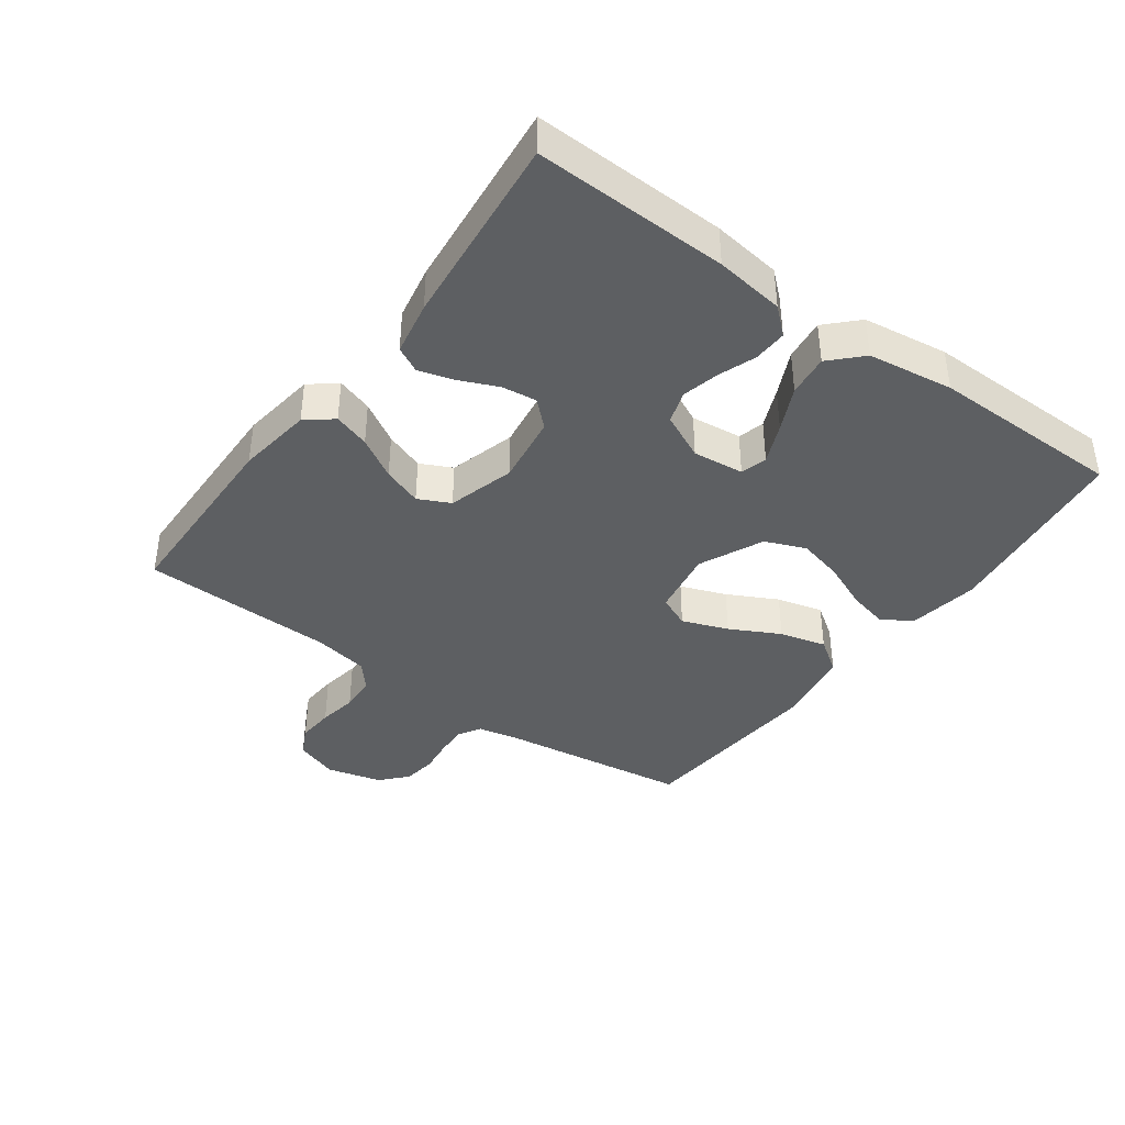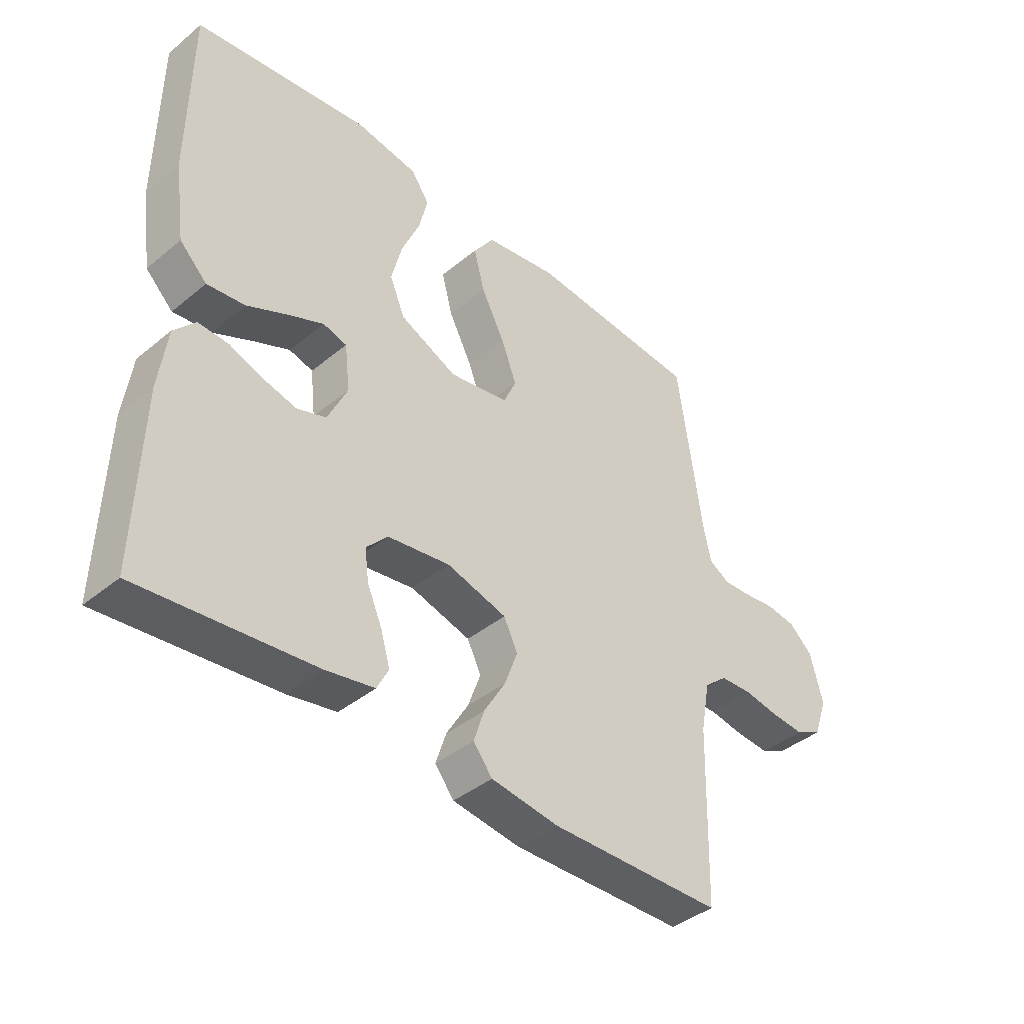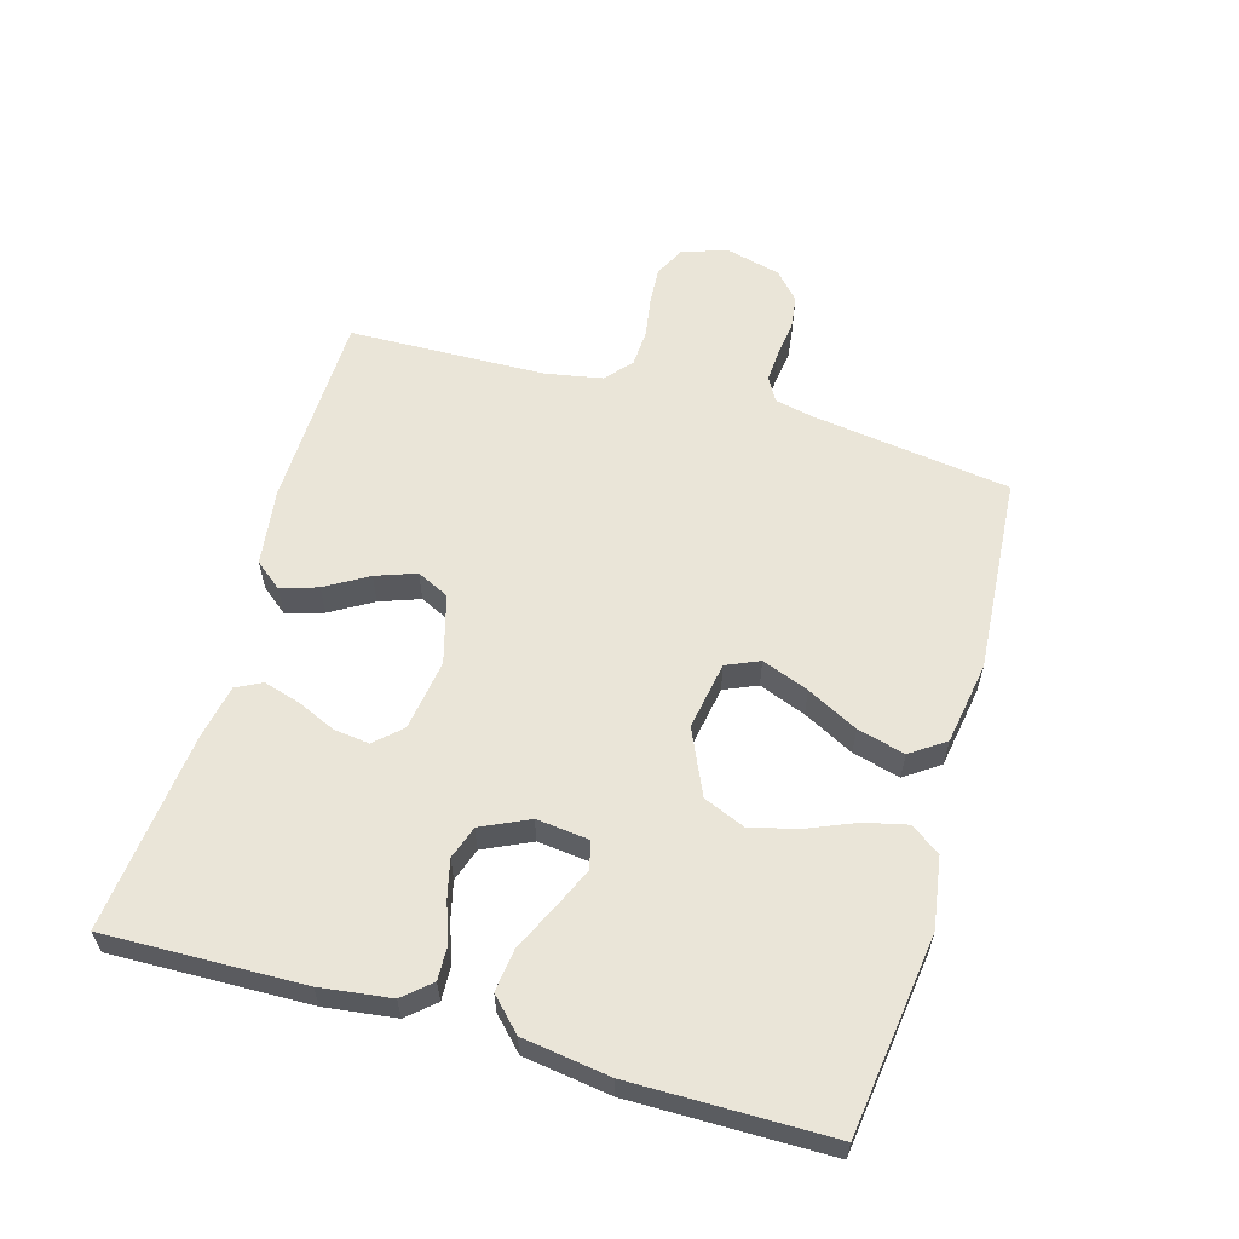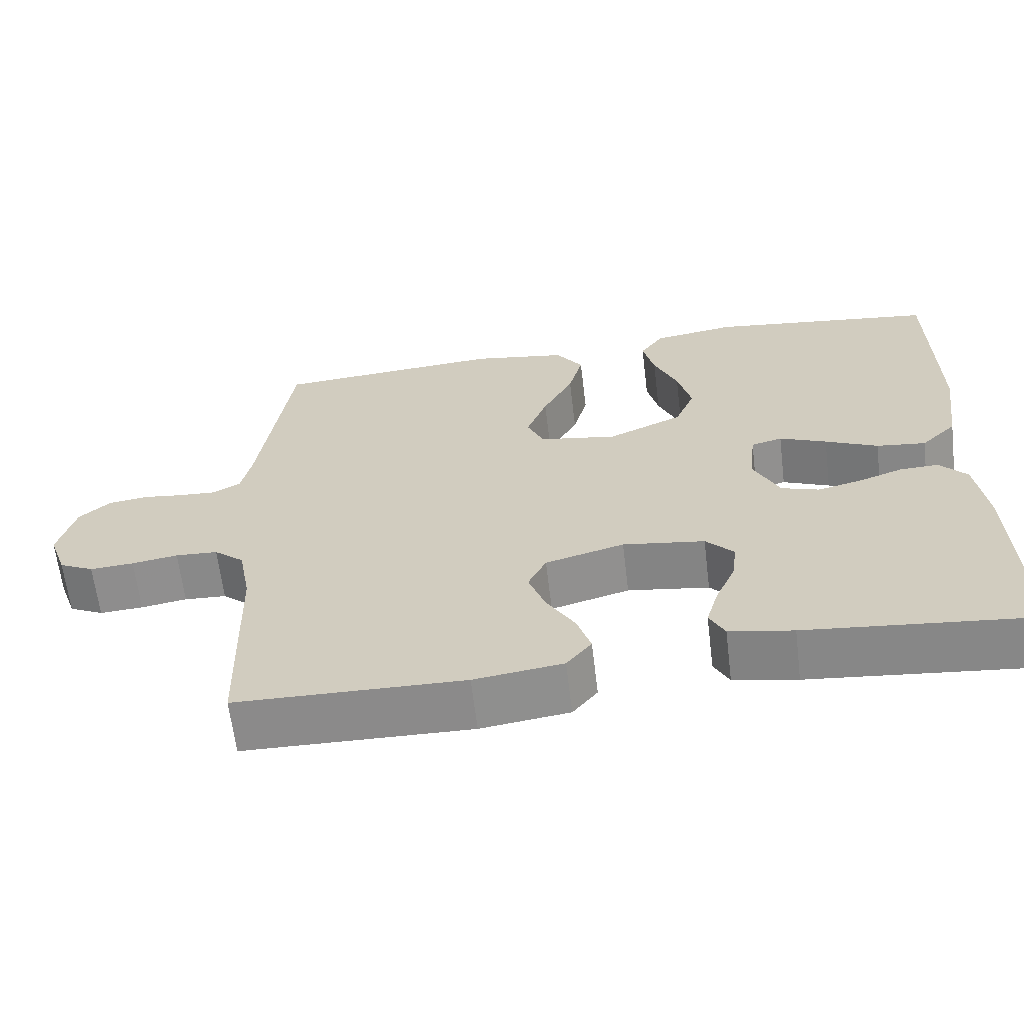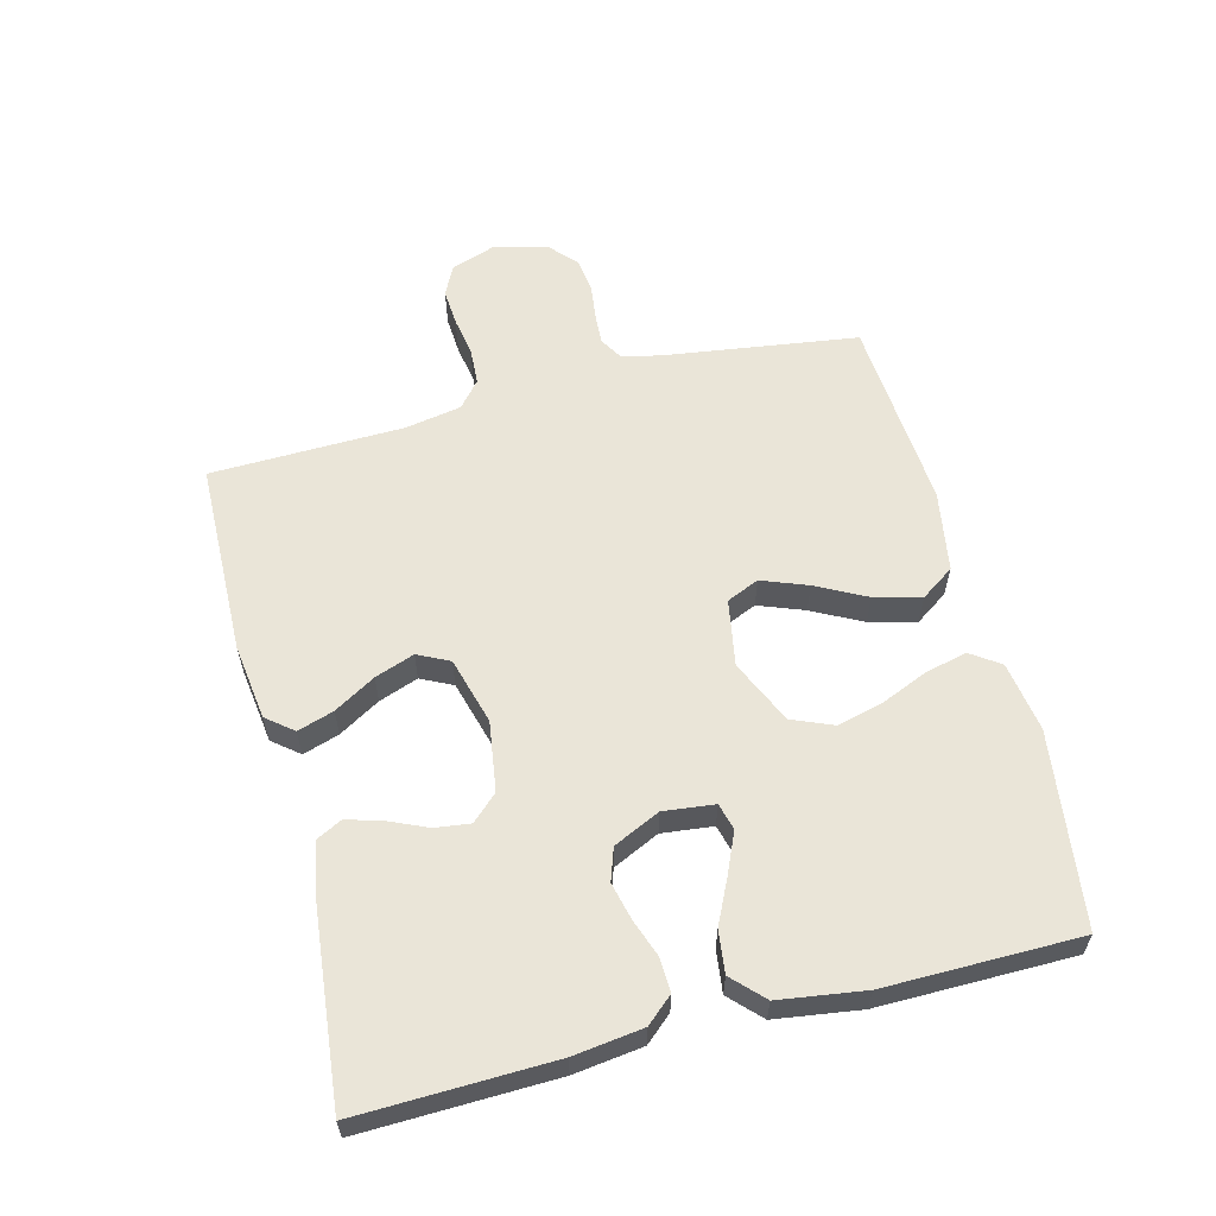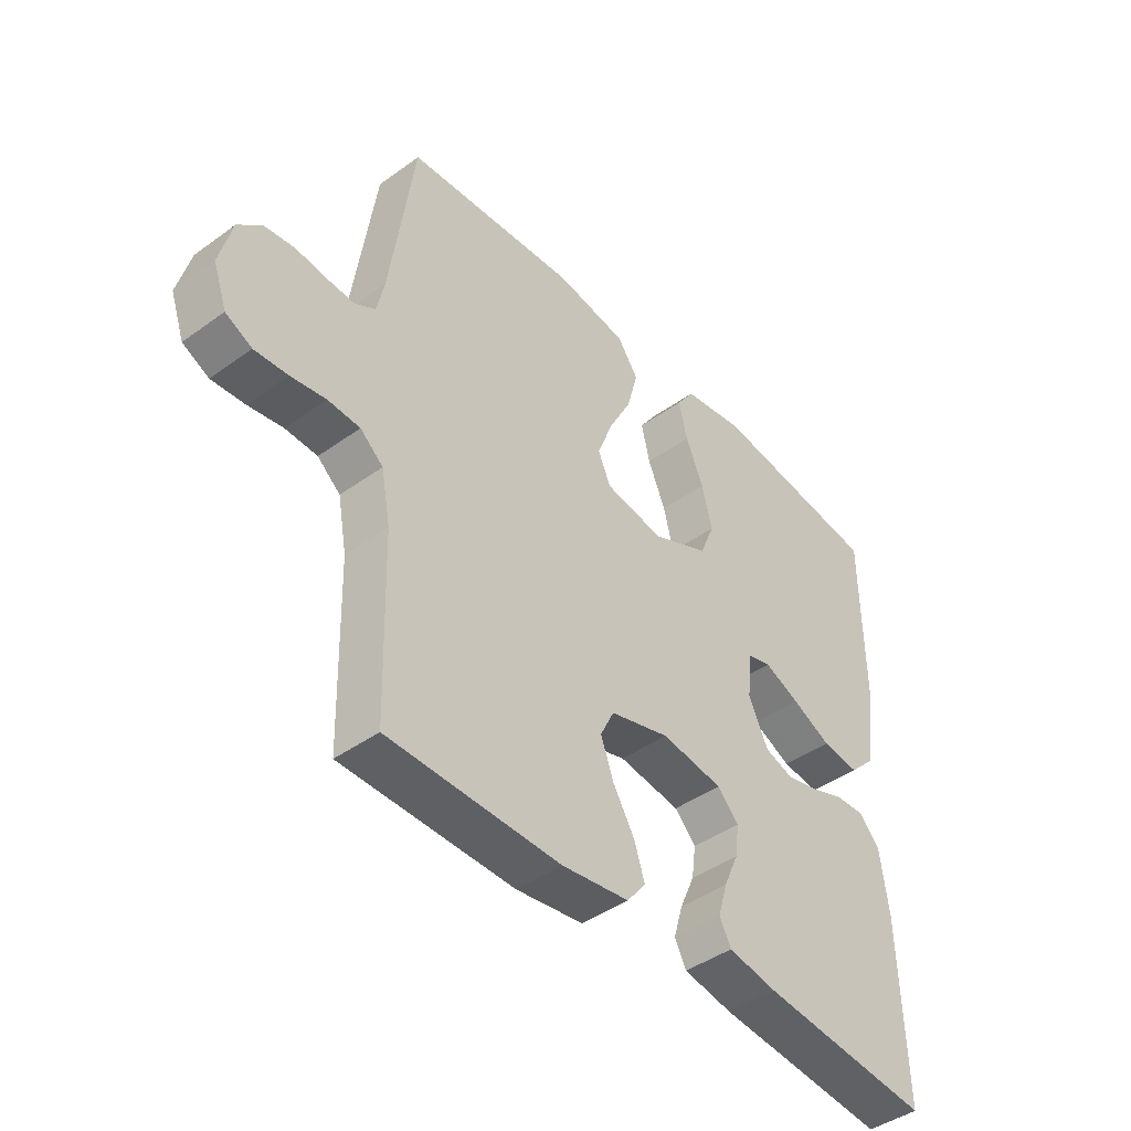
<metadata>
{"format":"obj","ext":"obj","renderer":"f3d","projection":"perspective","resolution":1024,"background":"white","views":[{"elev":-39.5,"azim":-126.2,"up":"+Y"},{"elev":-40.8,"azim":-45.0,"up":"+Z"},{"elev":59.5,"azim":-73.9,"up":"+Y"},{"elev":-63.9,"azim":-173.1,"up":"+Z"},{"elev":59.5,"azim":-104.4,"up":"+Y"},{"elev":-43.5,"azim":130.4,"up":"+Z"}]}
</metadata>
<code>
v -0.5 0.07 -0.5
v -0.492 0.07 -0.2
v -0.478 0.07 -0.093
v -0.442 0.07 -0.052
v -0.39 0.07 -0.054
v -0.332 0.07 -0.075
v -0.274 0.07 -0.089
v -0.224 0.07 -0.072
v -0.19 0.07 0
v -0.199 0.07 0.079
v -0.24 0.07 0.09
v -0.302 0.07 0.063
v -0.371 0.07 0.03
v -0.436 0.07 0.022
v -0.483 0.07 0.068
v -0.502 0.07 0.2
v -0.5 0.07 0.5
v -0.2 0.07 0.54
v -0.092 0.07 0.523
v -0.061 0.07 0.478
v -0.076 0.07 0.414
v -0.107 0.07 0.341
v -0.125 0.07 0.269
v -0.099 0.07 0.206
v 0 0.07 0.161
v 0.103 0.07 0.179
v 0.125 0.07 0.229
v 0.098 0.07 0.3
v 0.058 0.07 0.377
v 0.039 0.07 0.449
v 0.075 0.07 0.501
v 0.2 0.07 0.522
v 0.5 0.07 0.5
v 0.542 0.07 0.2
v 0.555 0.07 0.14
v 0.591 0.07 0.119
v 0.64 0.07 0.122
v 0.694 0.07 0.129
v 0.746 0.07 0.122
v 0.787 0.07 0.085
v 0.809 0.07 0
v 0.785 0.07 -0.068
v 0.739 0.07 -0.091
v 0.681 0.07 -0.087
v 0.62 0.07 -0.077
v 0.564 0.07 -0.08
v 0.524 0.07 -0.114
v 0.508 0.07 -0.2
v 0.5 0.07 -0.5
v 0.2 0.07 -0.506
v 0.083 0.07 -0.49
v 0.05 0.07 -0.449
v 0.068 0.07 -0.393
v 0.106 0.07 -0.329
v 0.128 0.07 -0.268
v 0.104 0.07 -0.219
v 0 0.07 -0.19
v -0.108 0.07 -0.206
v -0.145 0.07 -0.246
v -0.138 0.07 -0.3
v -0.112 0.07 -0.359
v -0.096 0.07 -0.414
v -0.116 0.07 -0.453
v -0.2 0.07 -0.469
v -0.5 0 -0.5
v -0.492 0 -0.2
v -0.478 0 -0.093
v -0.442 0 -0.052
v -0.39 0 -0.054
v -0.332 0 -0.075
v -0.274 0 -0.089
v -0.224 0 -0.072
v -0.19 0 0
v -0.199 0 0.079
v -0.24 0 0.09
v -0.302 0 0.063
v -0.371 0 0.03
v -0.436 0 0.022
v -0.483 0 0.068
v -0.502 0 0.2
v -0.5 0 0.5
v -0.2 0 0.54
v -0.092 0 0.523
v -0.061 0 0.478
v -0.076 0 0.414
v -0.107 0 0.341
v -0.125 0 0.269
v -0.099 0 0.206
v 0 0 0.161
v 0.103 0 0.179
v 0.125 0 0.229
v 0.098 0 0.3
v 0.058 0 0.377
v 0.039 0 0.449
v 0.075 0 0.501
v 0.2 0 0.522
v 0.5 0 0.5
v 0.542 0 0.2
v 0.555 0 0.14
v 0.591 0 0.119
v 0.64 0 0.122
v 0.694 0 0.129
v 0.746 0 0.122
v 0.787 0 0.085
v 0.809 0 0
v 0.785 0 -0.068
v 0.739 0 -0.091
v 0.681 0 -0.087
v 0.62 0 -0.077
v 0.564 0 -0.08
v 0.524 0 -0.114
v 0.508 0 -0.2
v 0.5 0 -0.5
v 0.2 0 -0.506
v 0.083 0 -0.49
v 0.05 0 -0.449
v 0.068 0 -0.393
v 0.106 0 -0.329
v 0.128 0 -0.268
v 0.104 0 -0.219
v 0 0 -0.19
v -0.108 0 -0.206
v -0.145 0 -0.246
v -0.138 0 -0.3
v -0.112 0 -0.359
v -0.096 0 -0.414
v -0.116 0 -0.453
v -0.2 0 -0.469
f 4 5 6
f 3 4 6
f 2 3 6
f 1 2 6
f 64 1 6
f 63 64 6
f 62 63 6
f 61 62 6
f 60 61 6
f 59 60 6 7
f 58 59 7 8
f 57 58 8 9
f 56 57 9 10
f 52 53 54
f 51 52 54
f 50 51 54
f 49 50 54
f 48 49 54
f 47 48 54 55
f 46 47 55 56
f 43 44 45
f 42 43 45
f 41 42 45
f 40 41 45
f 39 40 45
f 38 39 45
f 37 38 45
f 36 37 45 46
f 46 56 10
f 36 46 10
f 35 36 10
f 32 33 34
f 31 32 34
f 30 31 34
f 29 30 34
f 28 29 34
f 27 28 34 35
f 20 21 22
f 19 20 22
f 18 19 22
f 17 18 22
f 16 17 22
f 15 16 22
f 14 15 22
f 13 14 22
f 12 13 22
f 11 12 22 23
f 10 11 23 24
f 26 27 35
f 25 26 35 10
f 10 24 25
f 70 69 68
f 70 68 67
f 70 67 66
f 70 66 65
f 70 65 128
f 70 128 127
f 70 127 126
f 70 126 125
f 70 125 124
f 71 70 124 123
f 72 71 123 122
f 73 72 122 121
f 74 73 121 120
f 118 117 116
f 118 116 115
f 118 115 114
f 118 114 113
f 118 113 112
f 119 118 112 111
f 120 119 111 110
f 109 108 107
f 109 107 106
f 109 106 105
f 109 105 104
f 109 104 103
f 109 103 102
f 109 102 101
f 110 109 101 100
f 74 120 110
f 74 110 100
f 74 100 99
f 98 97 96
f 98 96 95
f 98 95 94
f 98 94 93
f 98 93 92
f 99 98 92 91
f 86 85 84
f 86 84 83
f 86 83 82
f 86 82 81
f 86 81 80
f 86 80 79
f 86 79 78
f 86 78 77
f 86 77 76
f 87 86 76 75
f 88 87 75 74
f 99 91 90
f 74 99 90 89
f 89 88 74
f 1 65 66 2
f 2 66 67 3
f 3 67 68 4
f 4 68 69 5
f 5 69 70 6
f 6 70 71 7
f 7 71 72 8
f 8 72 73 9
f 9 73 74 10
f 10 74 75 11
f 11 75 76 12
f 12 76 77 13
f 13 77 78 14
f 14 78 79 15
f 15 79 80 16
f 16 80 81 17
f 17 81 82 18
f 18 82 83 19
f 19 83 84 20
f 20 84 85 21
f 21 85 86 22
f 22 86 87 23
f 23 87 88 24
f 24 88 89 25
f 25 89 90 26
f 26 90 91 27
f 27 91 92 28
f 28 92 93 29
f 29 93 94 30
f 30 94 95 31
f 31 95 96 32
f 32 96 97 33
f 33 97 98 34
f 34 98 99 35
f 35 99 100 36
f 36 100 101 37
f 37 101 102 38
f 38 102 103 39
f 39 103 104 40
f 40 104 105 41
f 41 105 106 42
f 42 106 107 43
f 43 107 108 44
f 44 108 109 45
f 45 109 110 46
f 46 110 111 47
f 47 111 112 48
f 48 112 113 49
f 49 113 114 50
f 50 114 115 51
f 51 115 116 52
f 52 116 117 53
f 53 117 118 54
f 54 118 119 55
f 55 119 120 56
f 56 120 121 57
f 57 121 122 58
f 58 122 123 59
f 59 123 124 60
f 60 124 125 61
f 61 125 126 62
f 62 126 127 63
f 63 127 128 64
f 64 128 65 1

</code>
